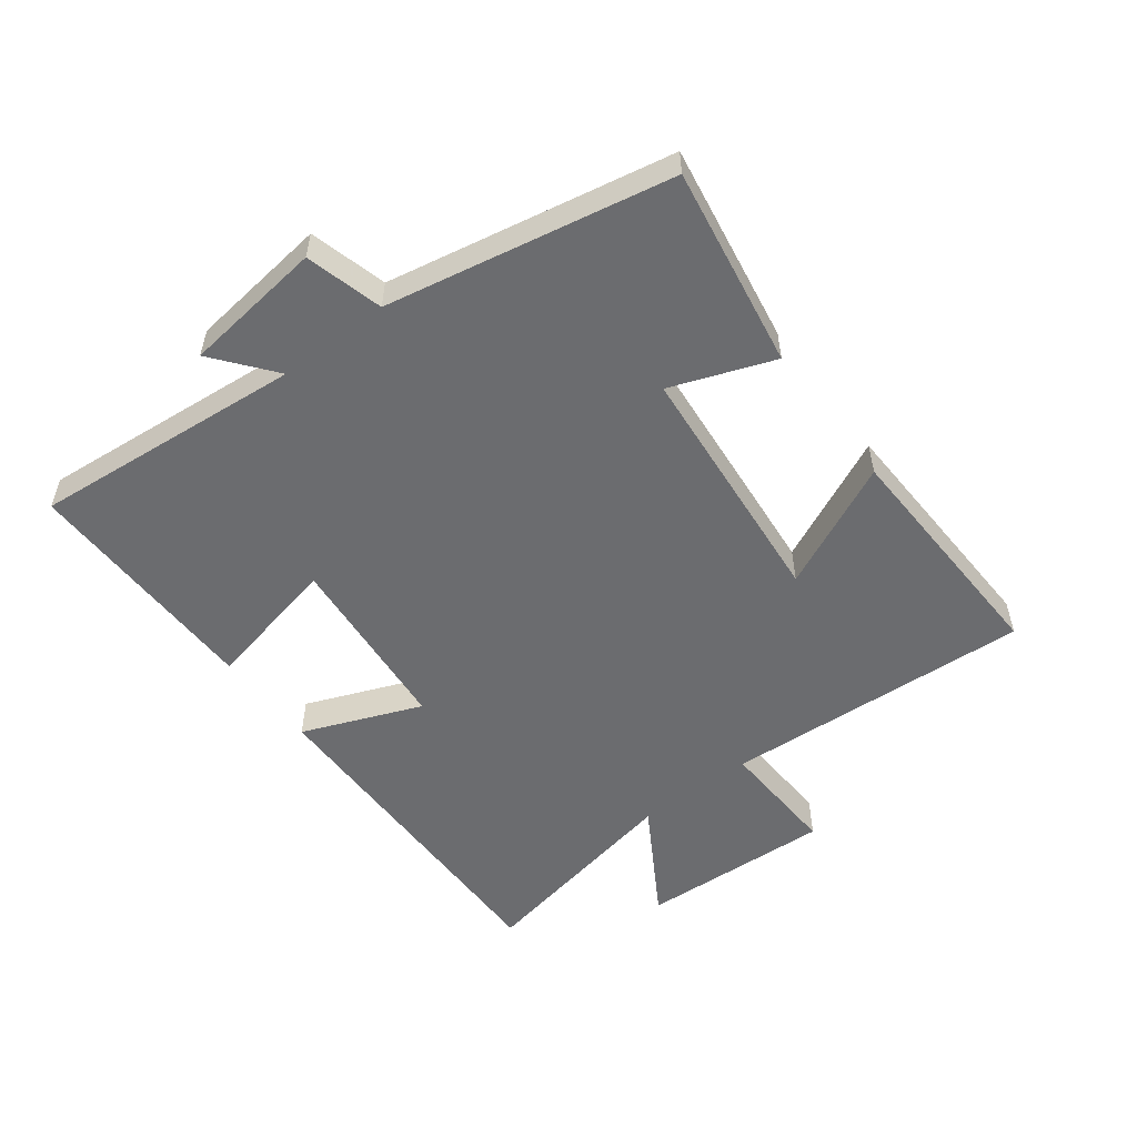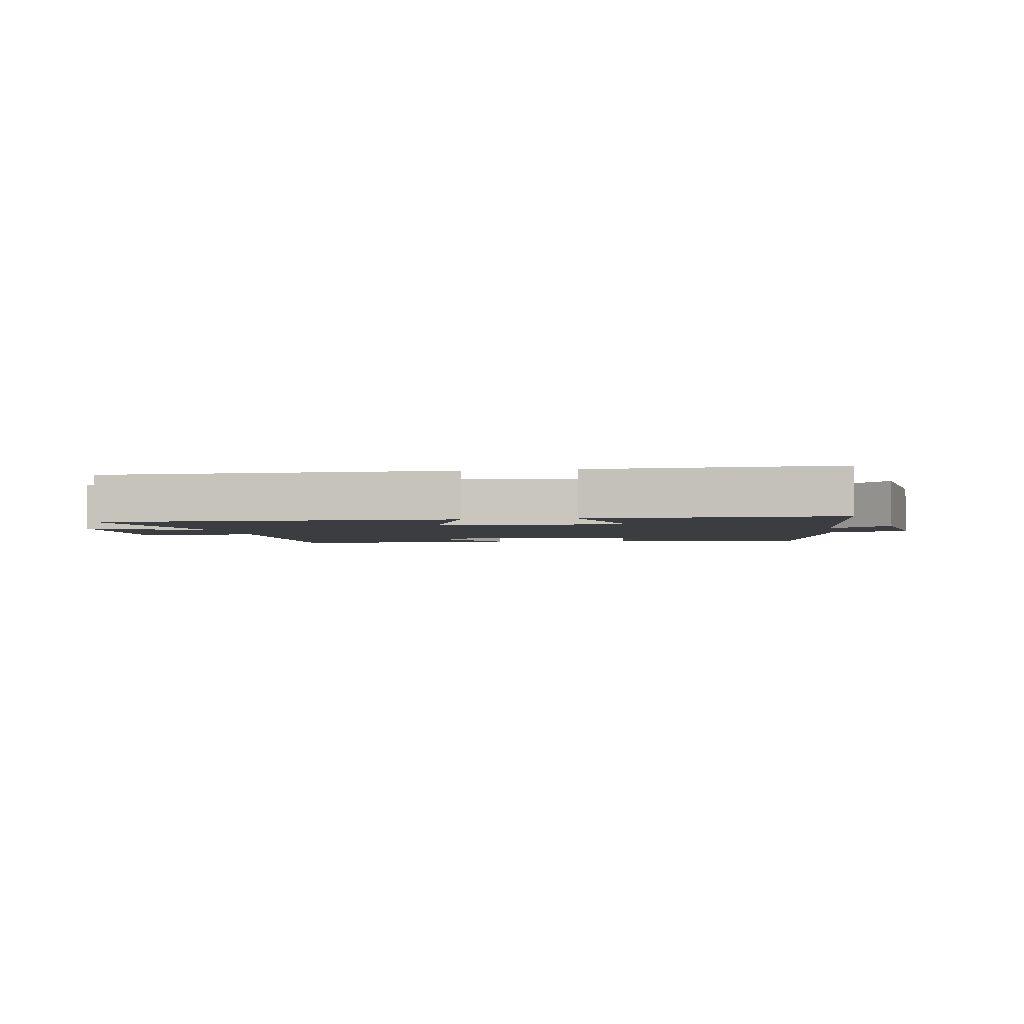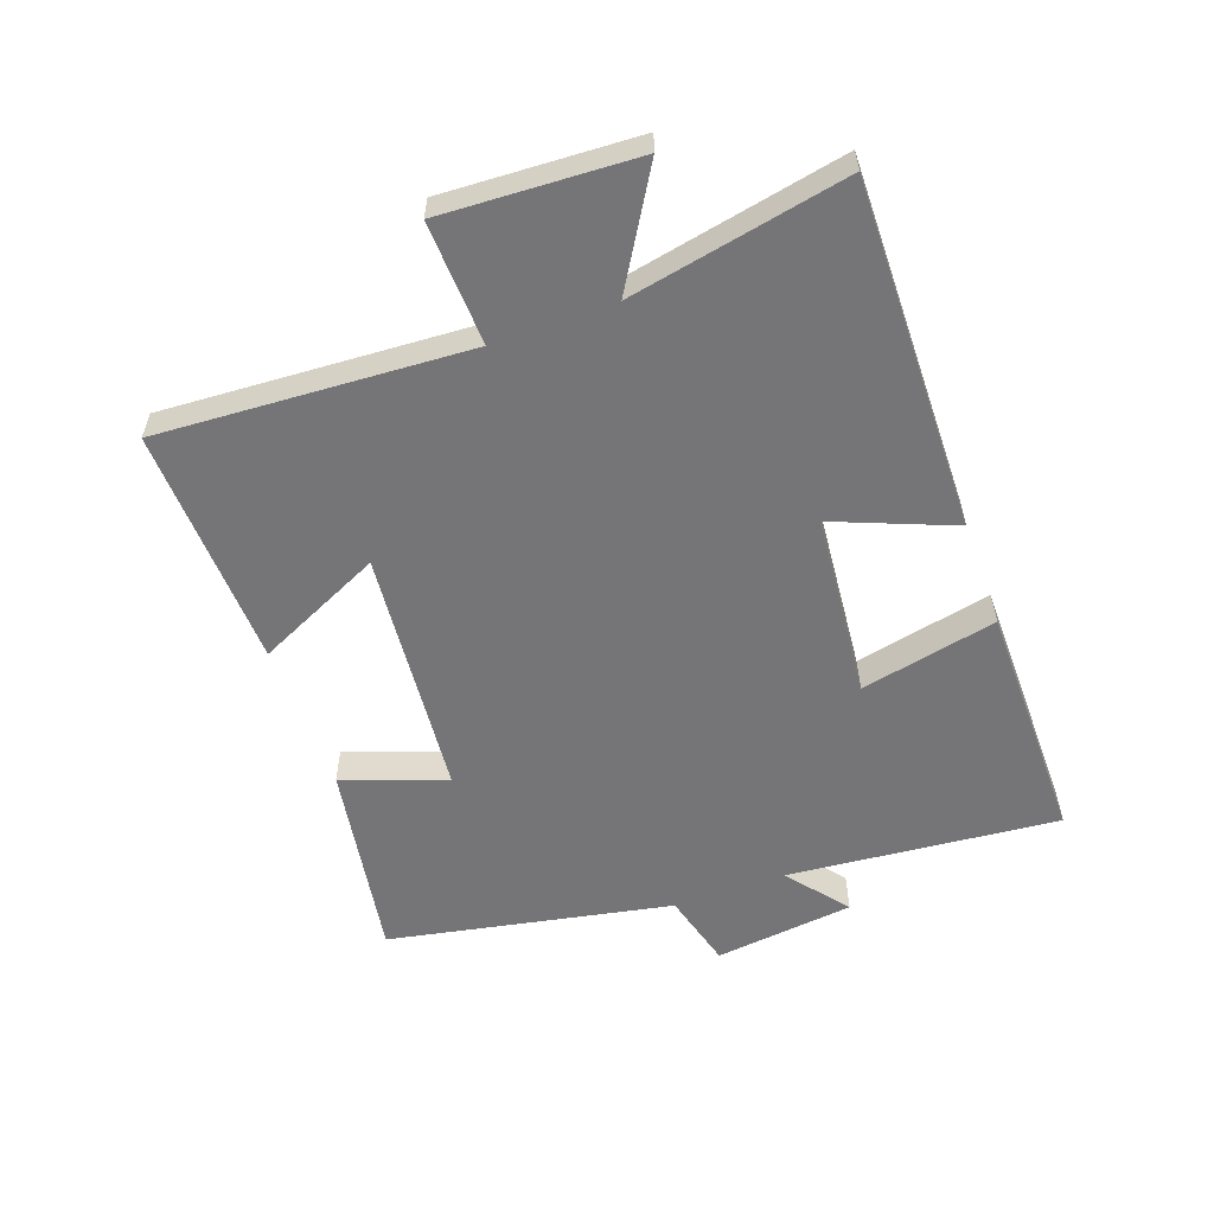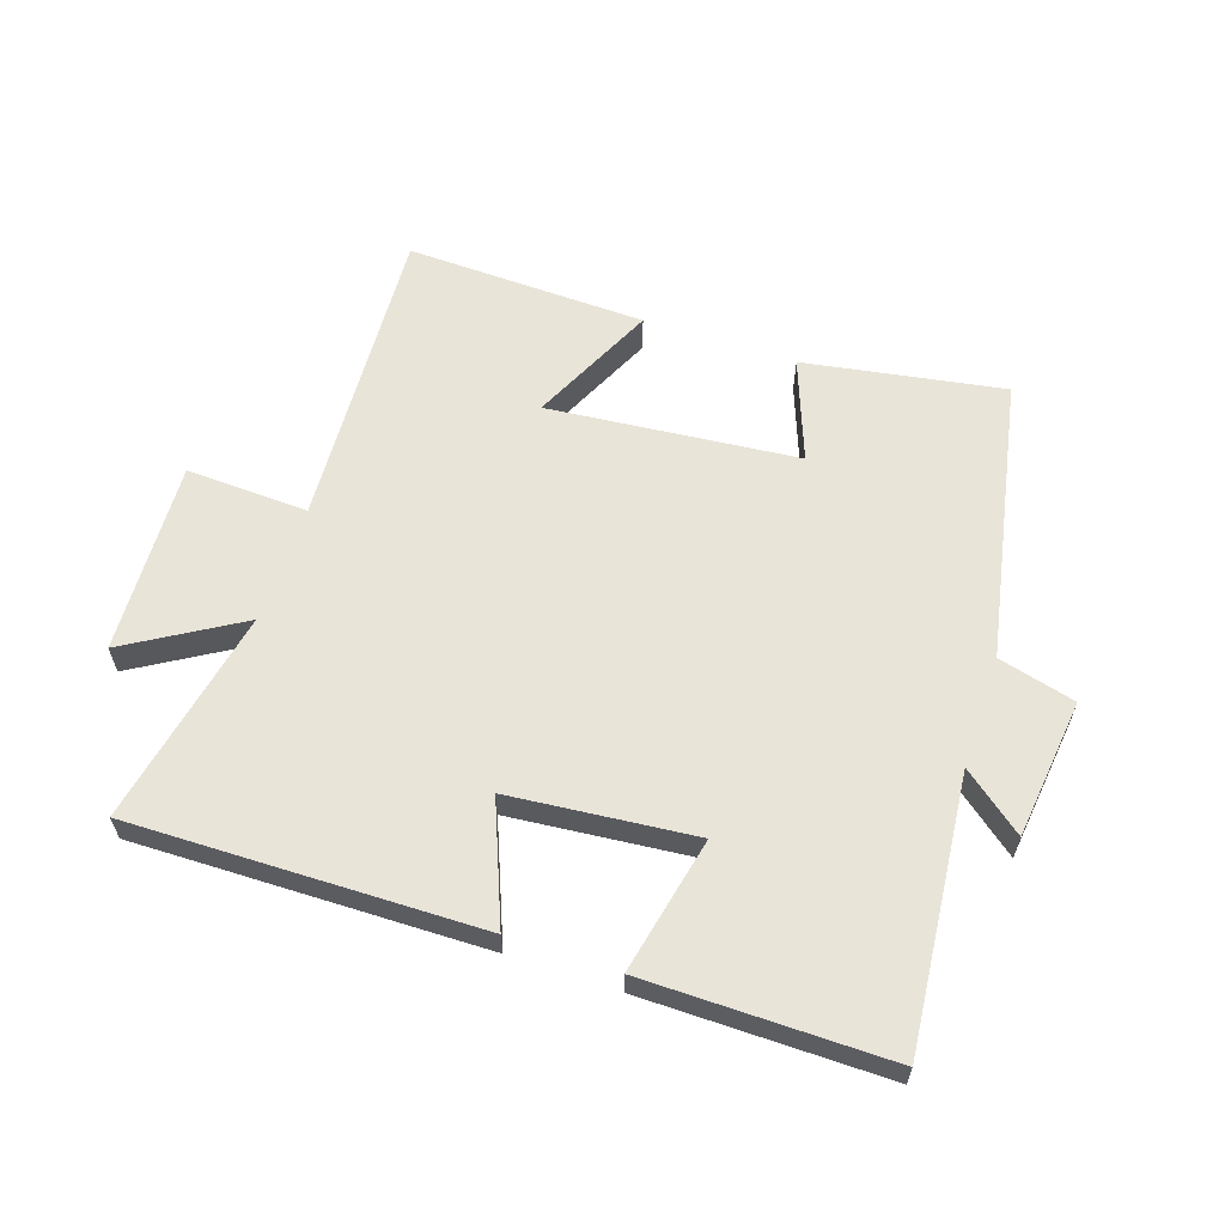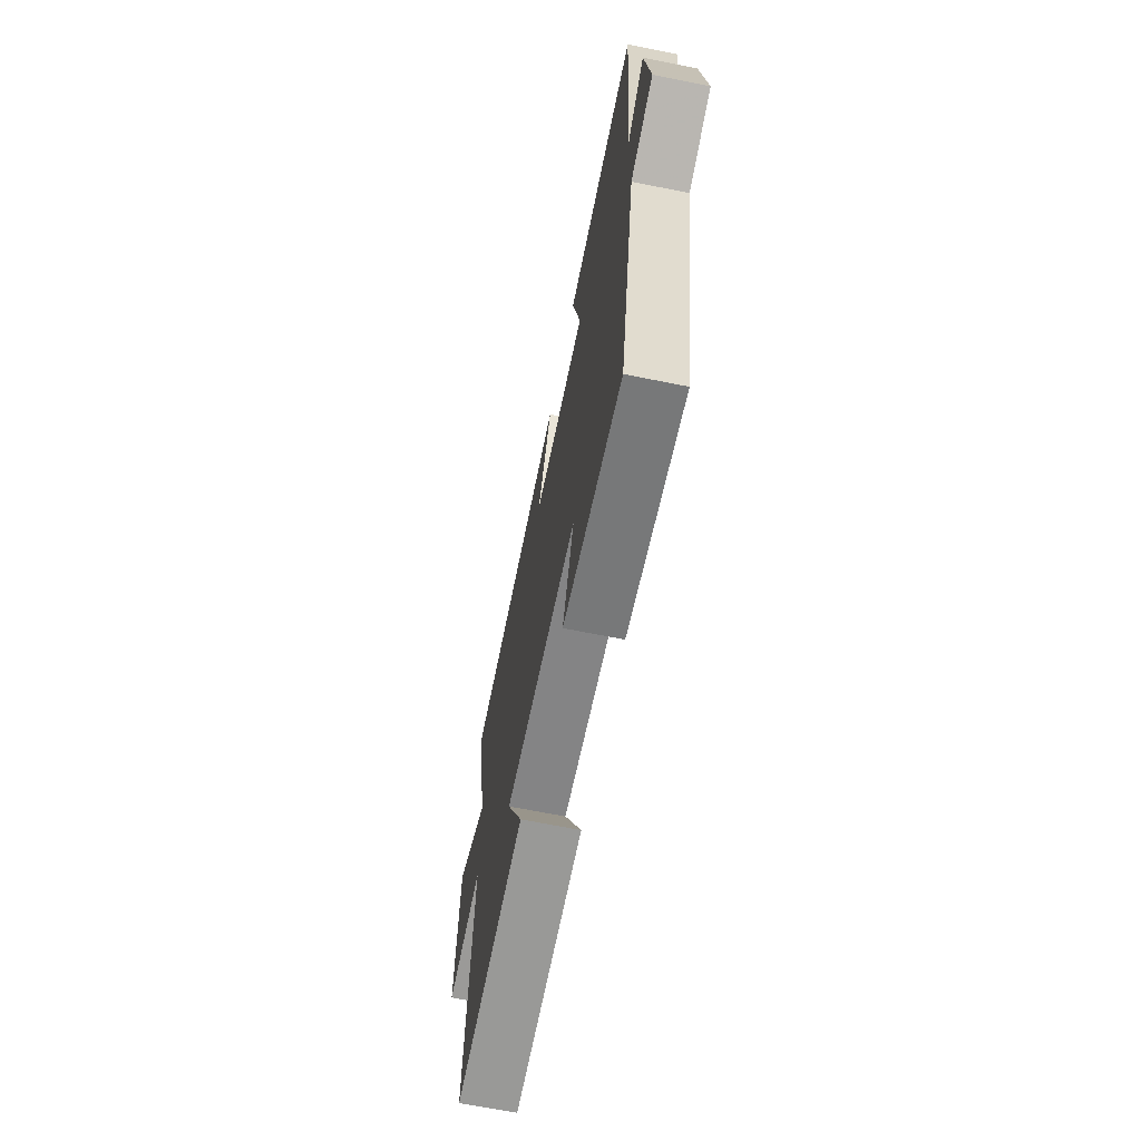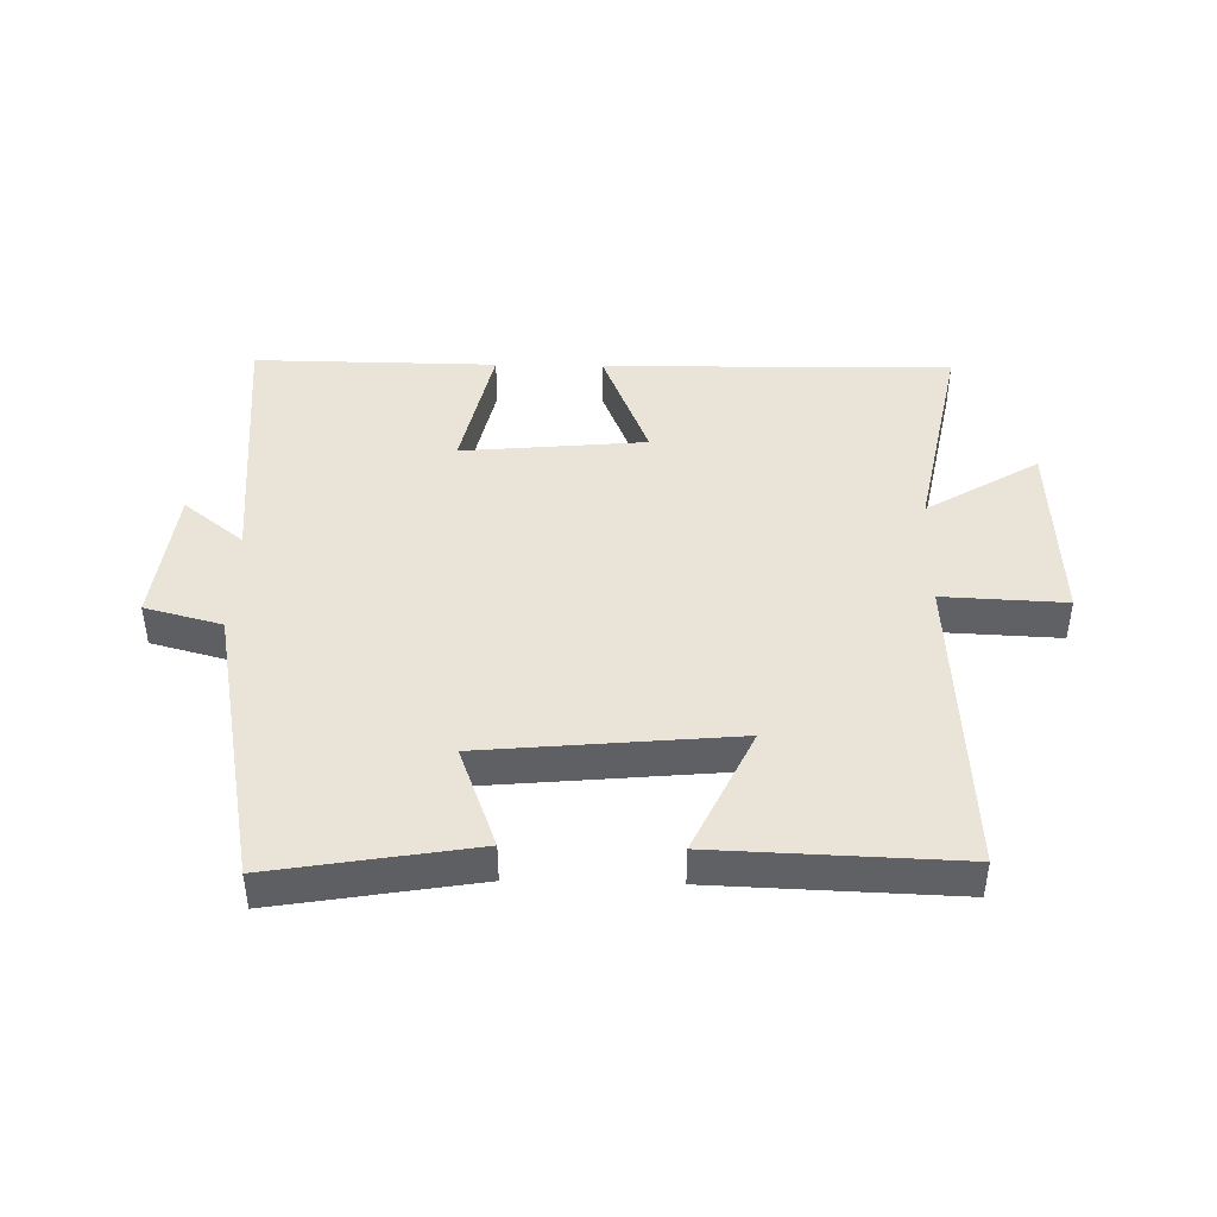
<metadata>
{"format":"obj","ext":"obj","renderer":"f3d","projection":"perspective","resolution":1024,"background":"white","views":[{"elev":-53.7,"azim":127.4,"up":"+Y"},{"elev":-2.7,"azim":10.5,"up":"+Y"},{"elev":-56.6,"azim":-70.0,"up":"+Y"},{"elev":60.5,"azim":18.6,"up":"+Y"},{"elev":-67.0,"azim":78.6,"up":"+Z"},{"elev":43.5,"azim":-178.6,"up":"+Y"}]}
</metadata>
<code>
v 0.541 0.07 0.502
v 0.5 0.07 0.073
v 0.596 0.07 0.149
v 0.622 0.07 -0.073
v 0.5 0.07 -0.105
v 0.411 0.07 -0.554
v 0.094 0.07 -0.5
v 0.155 0.07 -0.338
v -0.241 0.07 -0.3
v -0.148 0.07 -0.5
v -0.53 0.07 -0.512
v -0.5 0.07 -0.023
v -0.694 0.07 -0.031
v -0.678 0.07 0.275
v -0.5 0.07 0.167
v -0.567 0.07 0.51
v -0.014 0.07 0.5
v -0.09 0.07 0.312
v 0.202 0.07 0.284
v 0.156 0.07 0.5
v 0.541 0 0.502
v 0.5 0 0.073
v 0.596 0 0.149
v 0.622 0 -0.073
v 0.5 0 -0.105
v 0.411 0 -0.554
v 0.094 0 -0.5
v 0.155 0 -0.338
v -0.241 0 -0.3
v -0.148 0 -0.5
v -0.53 0 -0.512
v -0.5 0 -0.023
v -0.694 0 -0.031
v -0.678 0 0.275
v -0.5 0 0.167
v -0.567 0 0.51
v -0.014 0 0.5
v -0.09 0 0.312
v 0.202 0 0.284
v 0.156 0 0.5
f 19 20 1 2
f 18 19 2
f 15 16 17 18
f 15 18 2
f 12 13 14 15
f 12 15 2
f 9 10 11 12
f 8 9 12 2
f 5 6 7 8
f 5 8 2 3
f 3 4 5
f 22 21 40 39
f 22 39 38
f 38 37 36 35
f 22 38 35
f 35 34 33 32
f 22 35 32
f 32 31 30 29
f 22 32 29 28
f 28 27 26 25
f 23 22 28 25
f 25 24 23
f 1 21 22 2
f 2 22 23 3
f 3 23 24 4
f 4 24 25 5
f 5 25 26 6
f 6 26 27 7
f 7 27 28 8
f 8 28 29 9
f 9 29 30 10
f 10 30 31 11
f 11 31 32 12
f 12 32 33 13
f 13 33 34 14
f 14 34 35 15
f 15 35 36 16
f 16 36 37 17
f 17 37 38 18
f 18 38 39 19
f 19 39 40 20
f 20 40 21 1

</code>
